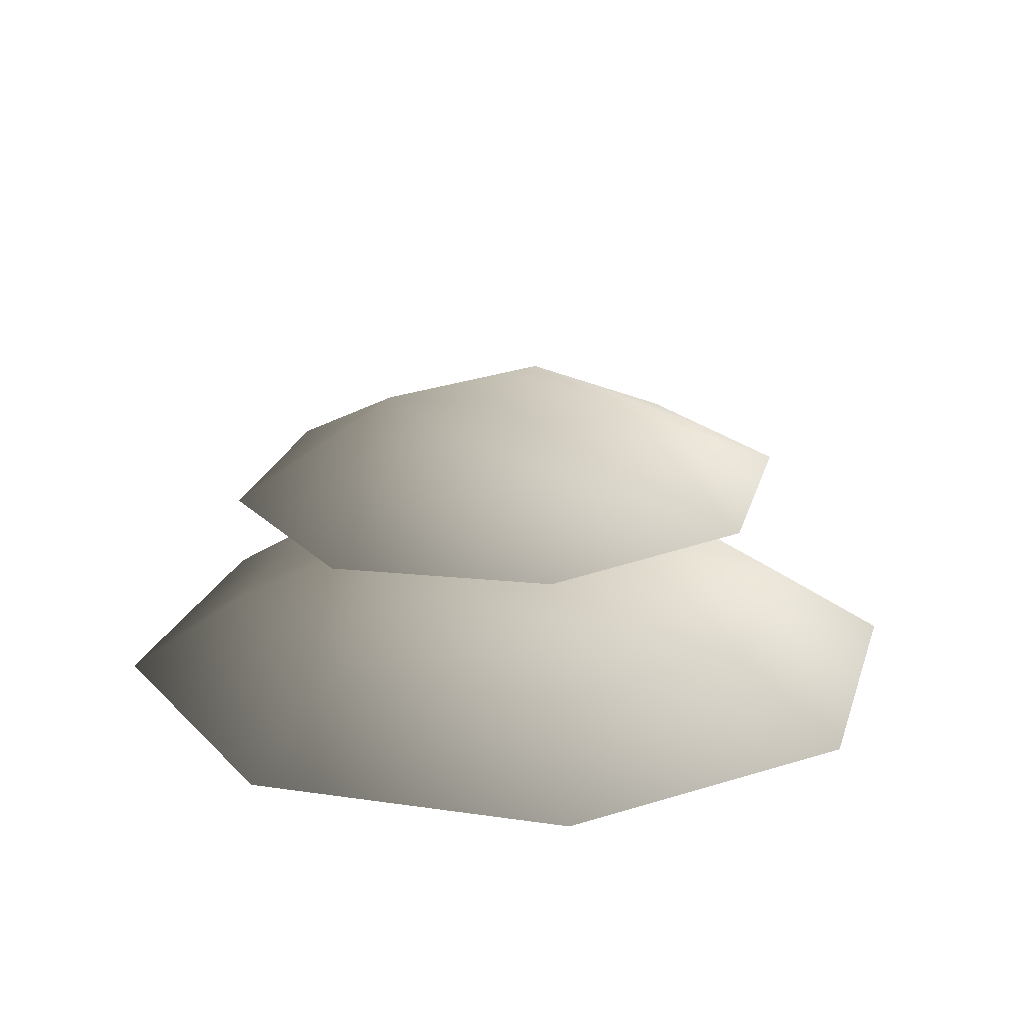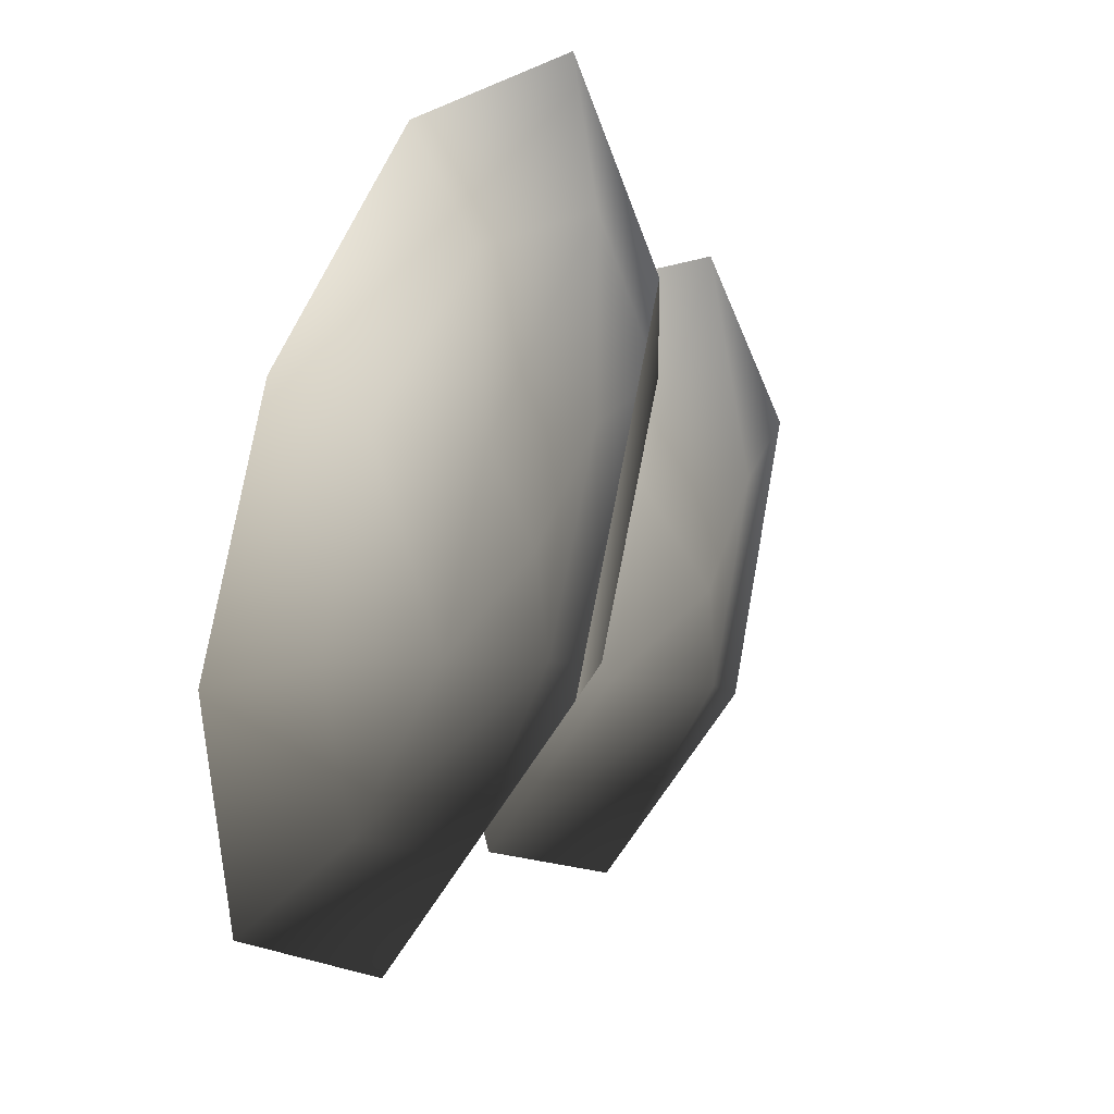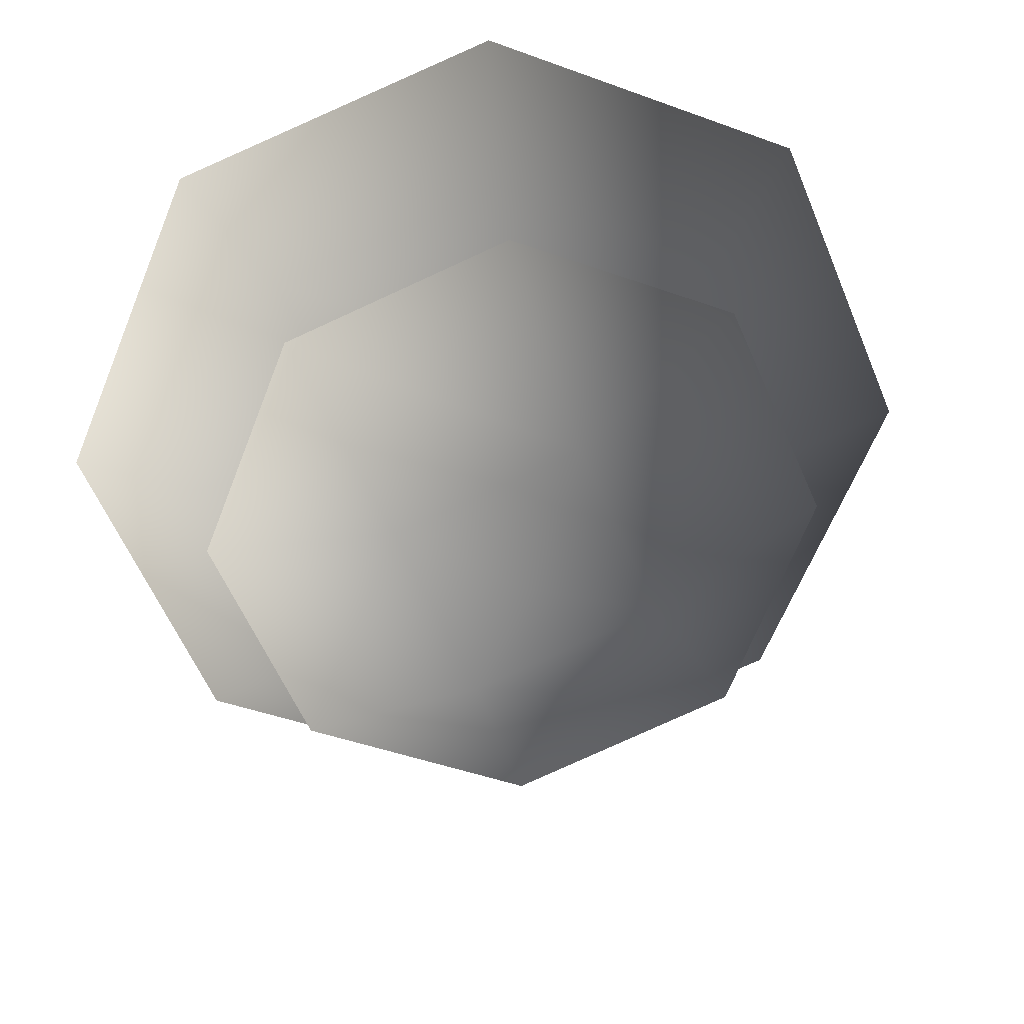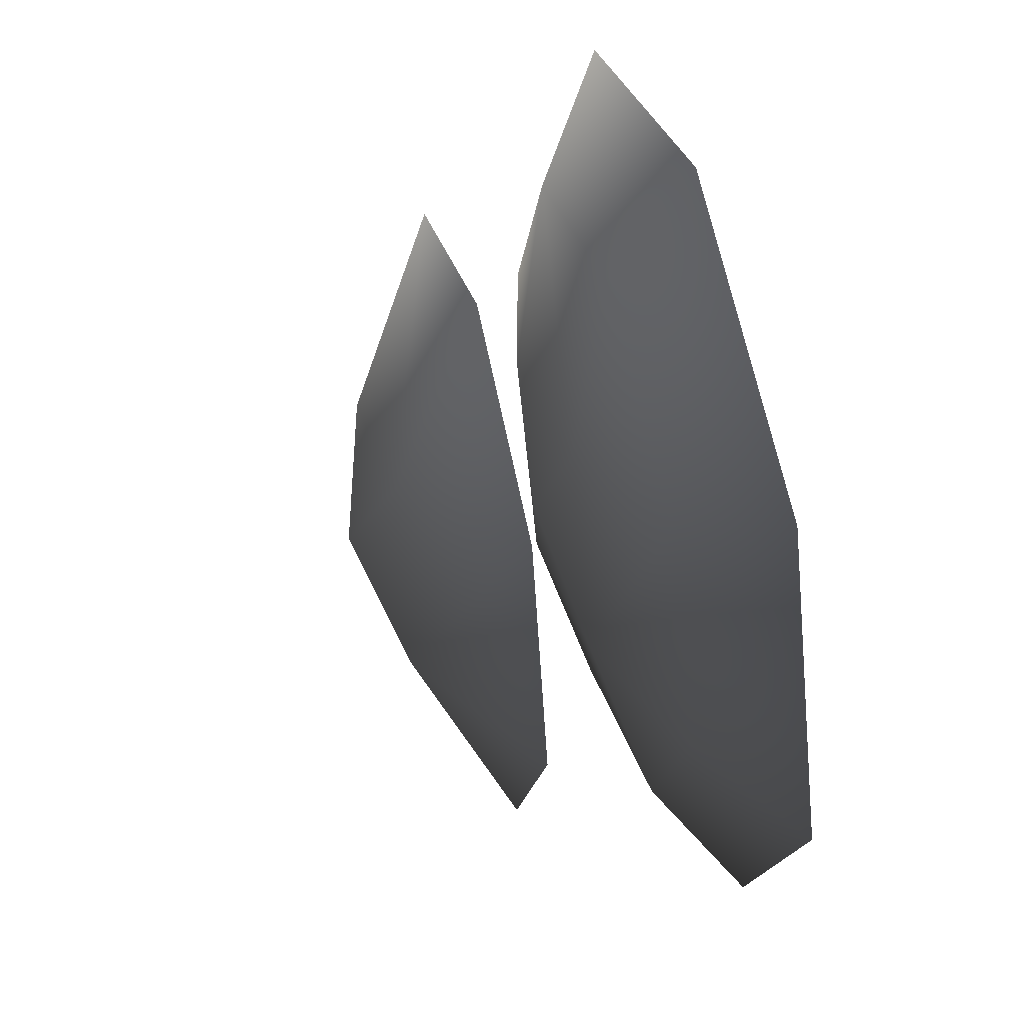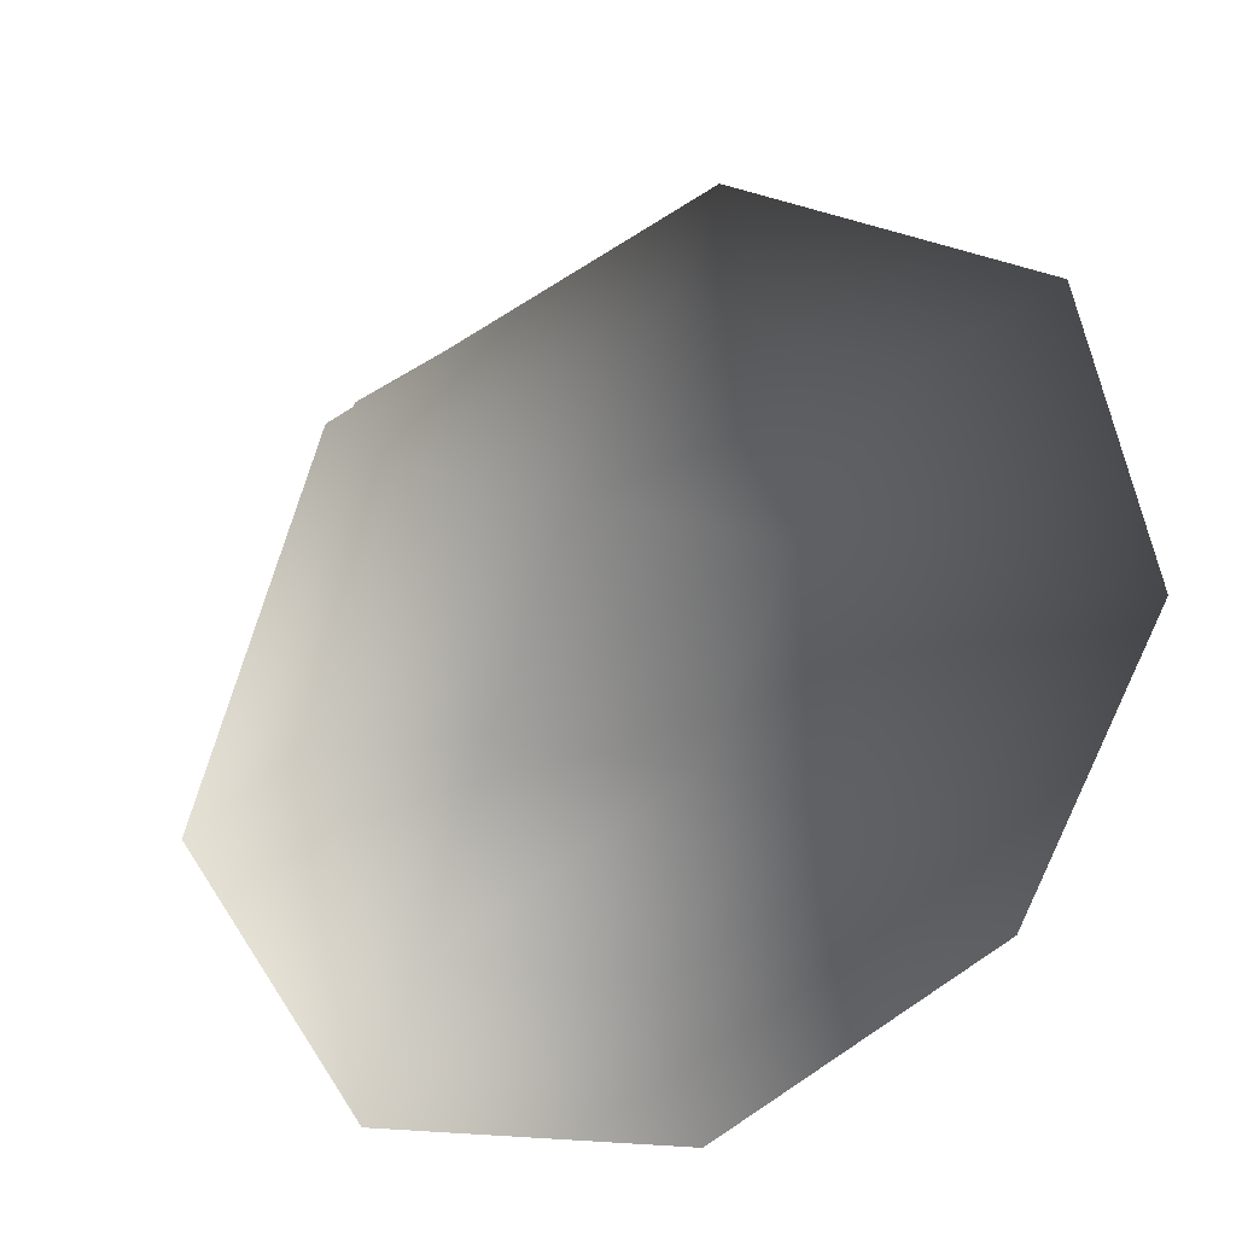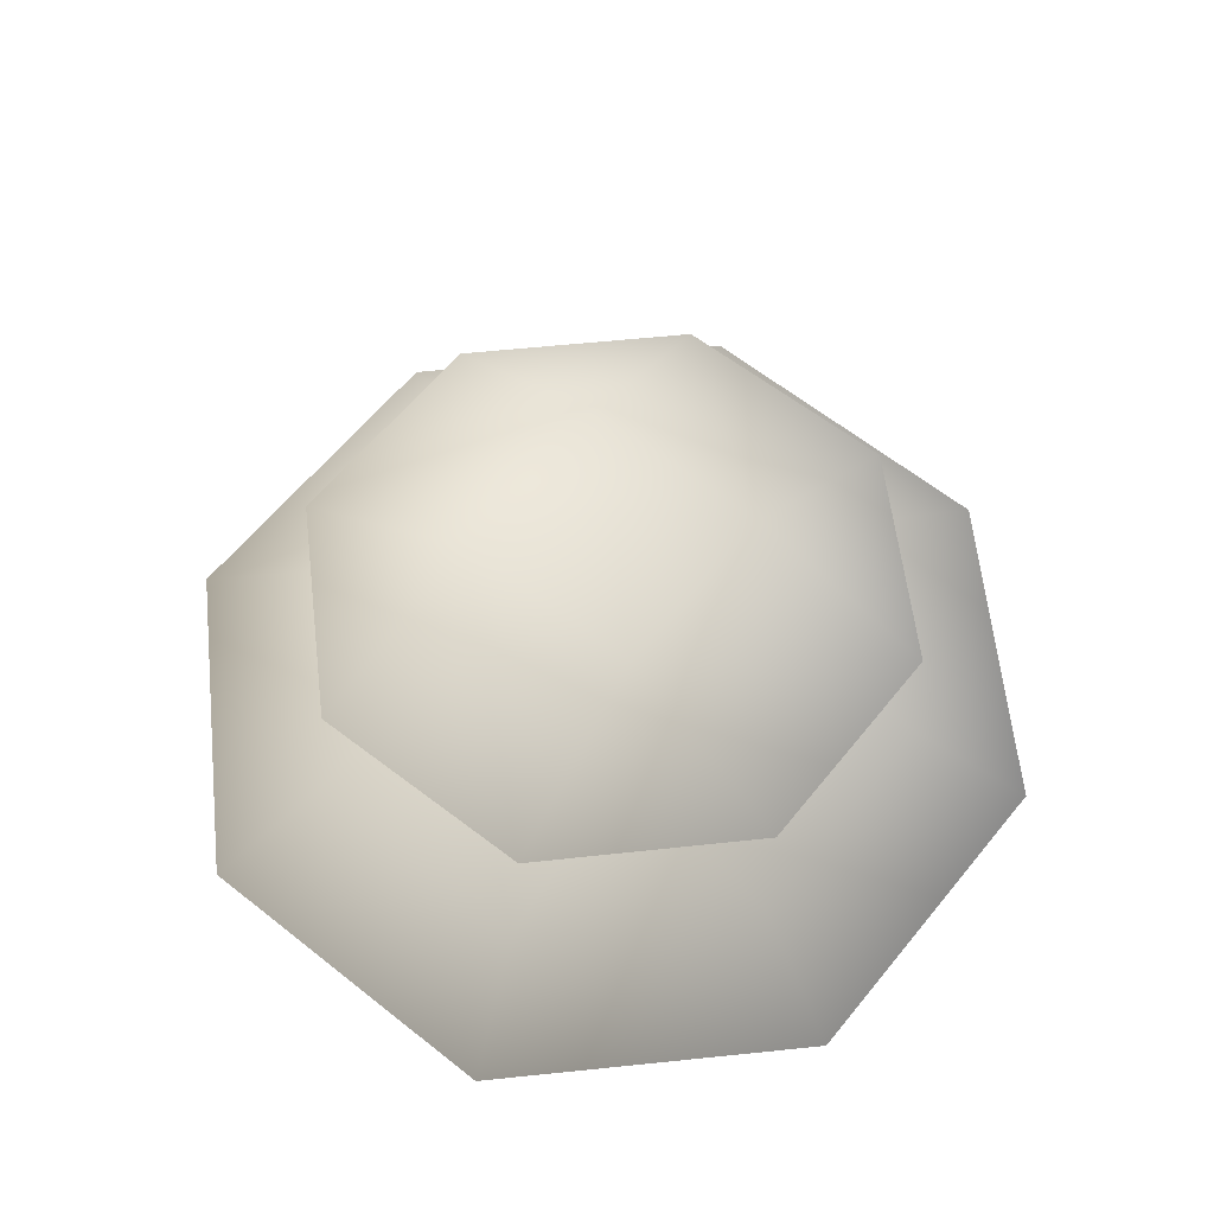
<metadata>
{"format":"obj","ext":"obj","renderer":"f3d","projection":"perspective","resolution":1024,"background":"white","views":[{"elev":20.7,"azim":82.6,"up":"+Y"},{"elev":-27.9,"azim":59.3,"up":"+Z"},{"elev":29.1,"azim":172.2,"up":"+Z"},{"elev":52.1,"azim":-104.9,"up":"+Z"},{"elev":28.4,"azim":-25.9,"up":"+Z"},{"elev":61.4,"azim":-118.5,"up":"+Y"}]}
</metadata>
<code>
v -7.873e-07 0.4694 -1.252
v -0.8856 0.4694 -0.8856
v -8.066e-07 0.1625 -1.74
v -1.23 0.1625 -1.23
v -1.252 0.4694 4.282e-08
v -1.74 0.1625 -3.692e-06
v -0.8856 0.4694 0.8856
v -1.23 0.1625 1.23
v -9.076e-07 0.4694 1.252
v -1.062e-06 0.1625 1.74
v 0.8856 0.4694 0.8856
v 1.23 0.1625 1.23
v 1.252 0.4694 1.473e-07
v 1.74 0.1625 -4.165e-06
v 0.8856 0.4694 -0.8856
v 1.23 0.1625 -1.23
v 0.2316 0.6581 -0.5591
v -0.5591 0.6581 -0.2316
v -4.673e-06 0.7348 -9.505e-07
v -0.2316 0.6581 0.5591
v 0.5591 0.6581 0.2316
v 0.2121 1.367 -0.4781
v 0.01382 1.494 0.03013
v -0.4926 1.367 -0.1732
v -0.1878 1.338 0.5311
v 0.5168 1.337 0.2262
v -0.8632 1.037 -0.8268
v -0.01084 1.036 -1.196
v 0.8525 1.011 -0.8539
v -1.205 1.013 0.03639
v -0.8367 0.9775 0.8883
v 0.0266 0.952 1.23
v 0.879 0.9512 0.8611
v 1.221 0.9756 -0.002042
g Bush1_(6)_1496_215
f 1 3 2
f 2 3 4
f 2 4 5
f 5 4 6
f 5 6 7
f 7 6 8
f 7 8 9
f 9 8 10
f 9 10 11
f 11 10 12
f 11 12 13
f 13 12 14
f 13 14 15
f 15 14 16
f 15 16 1
f 1 16 3
f 15 1 17
f 1 2 17
f 17 2 18
f 2 5 18
f 5 7 18
f 17 18 19
f 18 20 19
f 18 7 20
f 7 9 20
f 9 11 20
f 20 21 19
f 21 17 19
f 20 11 21
f 11 13 21
f 13 15 21
f 21 15 17
f 22 24 23
f 24 25 23
f 25 26 23
f 26 22 23
f 22 27 24
f 28 27 22
f 29 28 22
f 26 29 22
f 27 30 24
f 30 31 24
f 24 31 25
f 31 32 25
f 32 33 25
f 25 33 26
f 33 34 26
f 34 29 26

</code>
